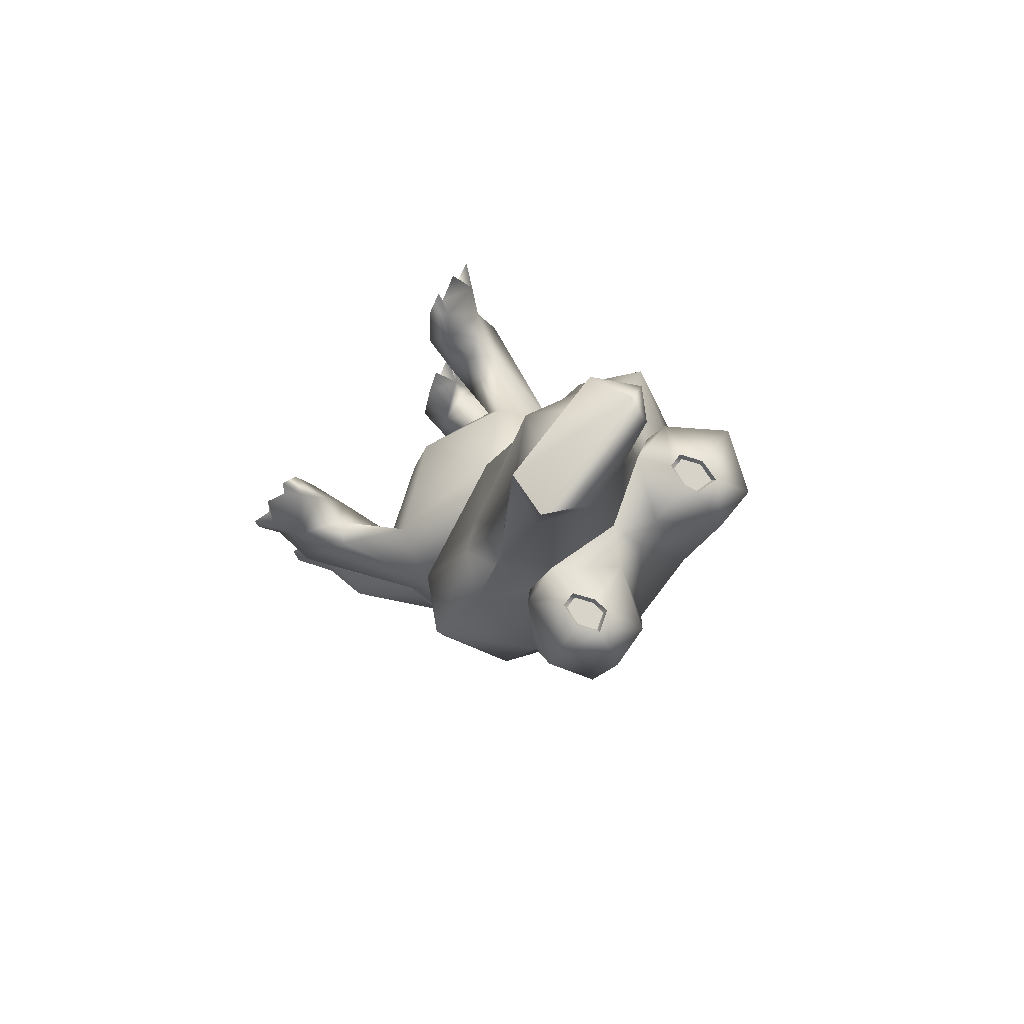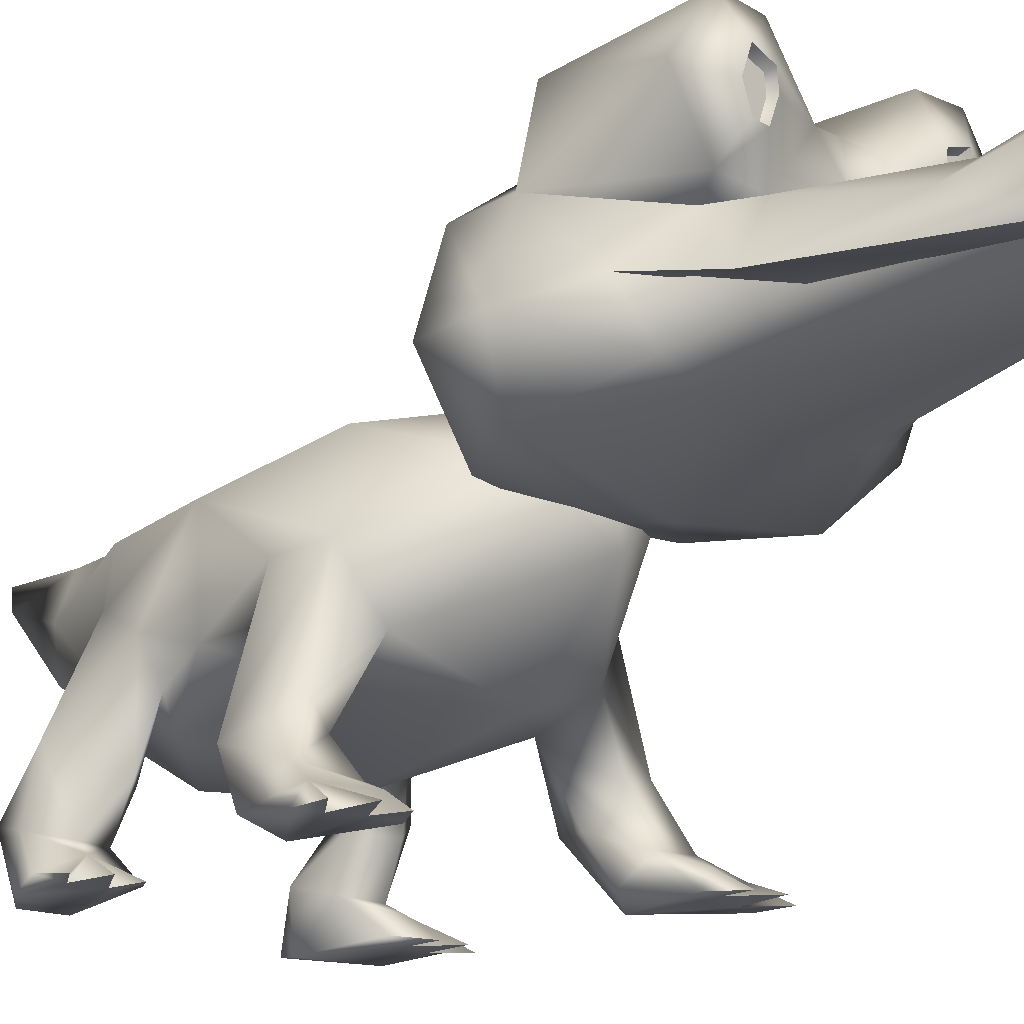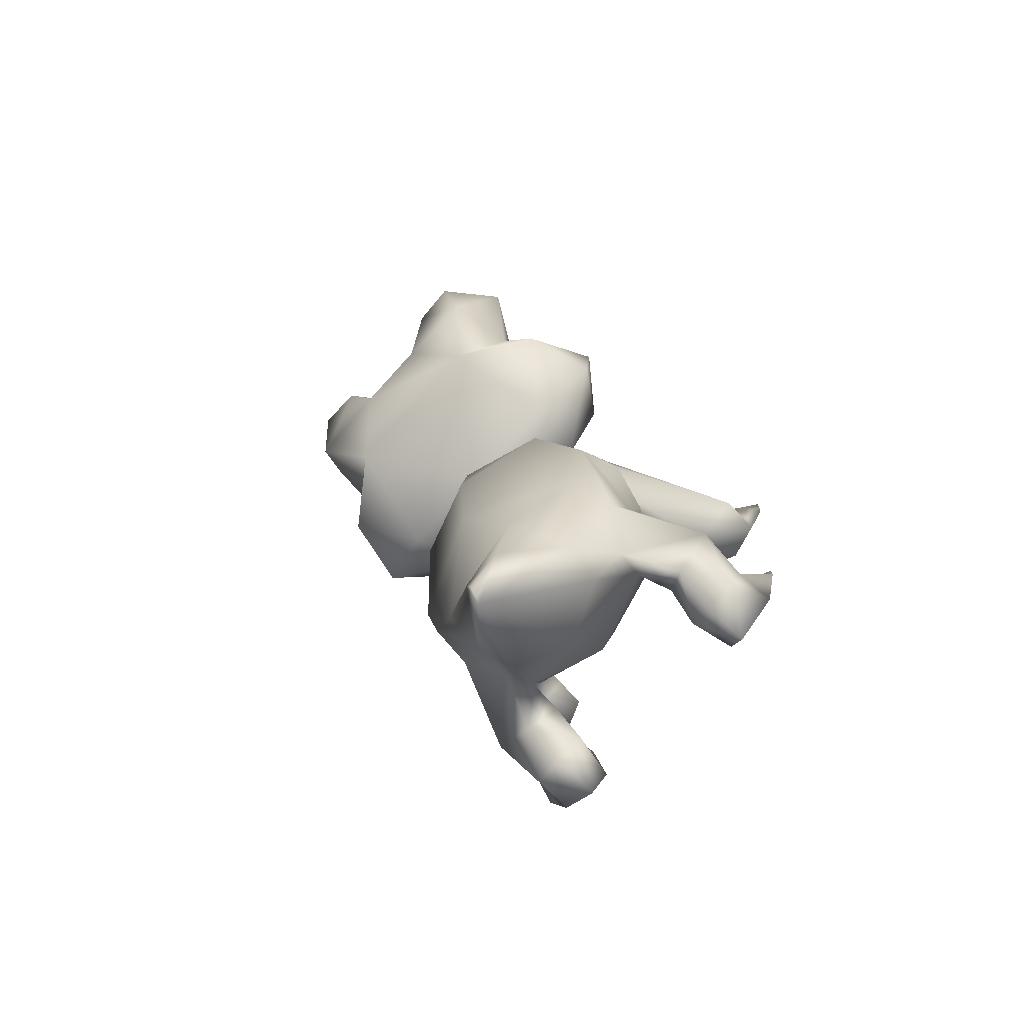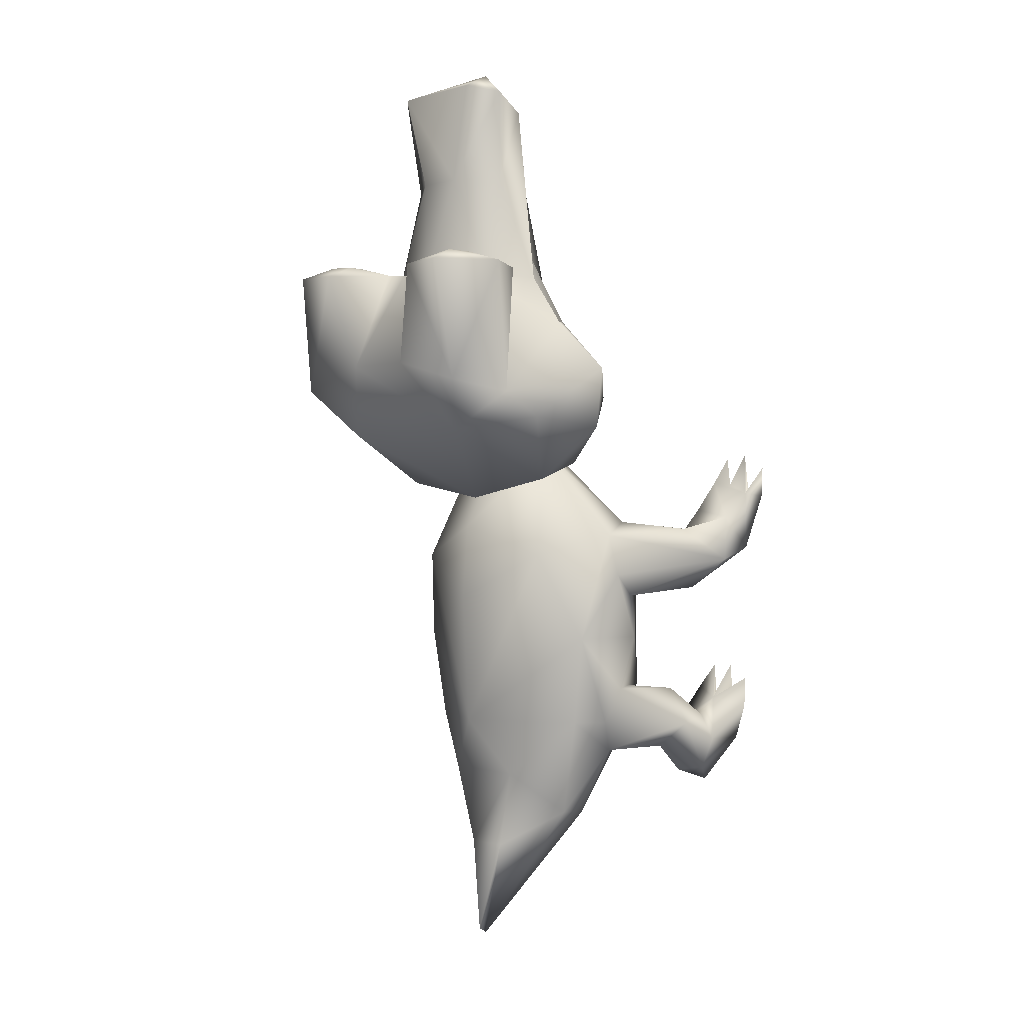
<metadata>
{"format":"obj","ext":"obj","renderer":"f3d","projection":"perspective","resolution":1024,"background":"white","views":[{"elev":76.1,"azim":127.4,"up":"+Z"},{"elev":-17.8,"azim":-46.3,"up":"+Y"},{"elev":-77.6,"azim":-132.4,"up":"+Z"},{"elev":-0.9,"azim":-133.5,"up":"+Z"}]}
</metadata>
<code>
v -0.07045 0.2874 0.2179
v -0.05492 0.2824 0.2174
v -0.04825 0.3098 0.2067
v 0.05946 0.2554 0.2167
v 0.08305 0.2328 0.2079
v 0.07012 0.2554 0.2171
v 0.05154 0.2314 0.2083
v 0.0536 0.2709 0.2171
v 0.04825 0.3098 0.2067
v 0.05492 0.2824 0.2174
v 0.07045 0.2874 0.2179
v 0.1089 0.2719 0.2073
v 0.07588 0.2713 0.217
v 0.02093 0.2703 0.2087
v 1.504e-06 0.248 0.2085
v -0.02093 0.2703 0.2087
v -0.05154 0.2314 0.2083
v -0.09839 0.1972 0.167
v -0.07018 0.2014 0.1764
v -0.03948 0.191 0.1212
v -0.07028 0.2025 0.1601
v -0.06868 0.1966 0.205
v -0.01704 0.2353 0.2847
v -2.29e-06 0.1936 0.3344
v -0.02319 0.1875 0.3282
v -0.04255 0.1881 0.341
v -0.04762 0.2136 0.2842
v -0.07378 0.1692 0.1714
v -3.189e-06 0.214 0.1601
v 5.882e-23 0.1907 0.1165
v -0.04033 0.2222 0.3655
v 0.04255 0.1881 0.341
v -9.977e-10 0.1773 0.2935
v -0.05155 0.1605 0.1711
v -0.03685 0.1865 0.3216
v -0.05347 0.1884 0.2281
v 1.838e-07 0.1666 0.3206
v -0.01531 0.1887 0.3394
v -0.08305 0.2328 0.2079
v -0.07172 0.2263 0.1897
v 0.03948 0.191 0.1212
v 0.07018 0.2014 0.1764
v 0.09839 0.1972 0.167
v 0.06868 0.1966 0.205
v 0.07028 0.2025 0.1601
v 0.01704 0.2353 0.2847
v 0.02319 0.1875 0.3282
v 0.04762 0.2136 0.2842
v 0.07378 0.1692 0.1714
v 0.055 0.2206 0.3513
v 0.03685 0.1865 0.3216
v 0.05155 0.1605 0.1711
v 0.05347 0.1884 0.2281
v 0.01531 0.1887 0.3394
v 0.07172 0.2263 0.1897
v -0.1089 0.2719 0.2073
v -0.07588 0.2713 0.217
v -0.0536 0.2709 0.2171
v -0.05946 0.2554 0.2167
v -0.07012 0.2554 0.2171
v 0.06529 0.2716 0.1852
v -0.06529 0.2716 0.1852
v 0.09219 0.2484 0.1113
v -0.09219 0.2484 0.1113
v 0.08012 0.3111 0.2076
v -0.0001481 0.2725 0.2058
v -0.08012 0.3111 0.2076
v -3.538e-07 0.1534 0.1689
v -0.055 0.2206 0.3513
v -0.03578 0.2386 0.3563
v 0.03578 0.2386 0.3563
v -0.08605 0.2979 0.1182
v -0.05908 0.2711 0.08258
v -0.02724 0.2991 0.1342
v 0.08605 0.2979 0.1182
v 0.05908 0.2711 0.08258
v 0.02724 0.2991 0.1342
v -0.03032 0.1972 0.3171
v -0.02694 0.1972 0.307
v -0.01875 0.1805 0.3171
v -0.01692 0.1972 0.3037
v -0.006891 0.1972 0.307
v -0.003511 0.1972 0.3171
v -0.02694 0.1972 0.3271
v -0.01692 0.1972 0.3305
v -0.006891 0.1972 0.3271
v 0.03032 0.1972 0.3171
v 0.01875 0.1805 0.3171
v 0.02694 0.1972 0.307
v 0.01692 0.1972 0.3037
v 0.006891 0.1972 0.307
v 0.003511 0.1972 0.3171
v 0.02694 0.1972 0.3271
v 0.01692 0.1972 0.3305
v 0.006891 0.1972 0.3271
v 3.152e-05 0.1962 0.03264
v -0.07524 0.1937 0.04617
v 0.07524 0.1937 0.04617
v -0.1112 0.2346 0.0915
v -0.1241 0.1825 0.08571
v -0.1301 0.1826 0.1305
v 0.1112 0.2346 0.0915
v 0.1241 0.1825 0.08571
v 0.1301 0.1826 0.1305
v 0.09824 0.1479 0.111
v 1.006e-06 0.13 0.1132
v 0.06432 0.1471 0.06022
v -1.824e-05 0.1431 0.05568
v -0.09824 0.1479 0.111
v -0.06432 0.1471 0.06022
o pm0551_00_00_face_mesh_shape_lod1_body_a
g polygon_0
f 1 2 3
f 4 5 6
f 7 4 8
f 9 10 11
f 5 4 7
f 6 12 13
f 7 8 14
f 14 8 10
f 15 16 17
f 18 19 20
f 21 22 18
f 15 17 23
f 24 25 22
f 25 26 22
f 22 26 27
f 18 28 19
f 29 20 30
f 31 26 32
f 22 29 24
f 18 20 21
f 25 24 26
f 30 20 33
f 34 35 36
f 35 37 38
f 20 36 33
f 36 35 33
f 33 35 38
f 19 28 36
f 20 19 36
f 17 39 40
f 26 24 32
f 14 15 7
f 41 42 43
f 43 44 45
f 7 15 46
f 24 44 47
f 48 32 44
f 44 32 47
f 42 49 43
f 41 29 30
f 32 48 50
f 50 31 32
f 24 29 44
f 43 45 41
f 32 24 47
f 33 41 30
f 51 52 53
f 51 54 37
f 41 33 53
f 54 33 38
f 53 33 51
f 33 54 51
f 49 42 53
f 41 53 42
f 55 5 7
f 12 11 13
f 1 56 57
f 16 2 58
f 17 16 58
f 58 59 17
f 39 17 59
f 60 39 59
f 56 60 57
f 6 13 61
f 4 6 61
f 13 11 61
f 10 8 61
f 8 4 61
f 11 10 61
f 59 58 62
f 2 1 62
f 1 57 62
f 60 59 62
f 58 2 62
f 57 60 62
f 44 43 55
f 55 43 63
f 40 18 22
f 64 18 40
f 5 12 6
f 12 65 11
f 65 9 11
f 14 10 9
f 66 15 14
f 66 16 15
f 3 2 16
f 1 3 67
f 1 67 56
f 39 60 56
f 28 34 36
f 37 35 34
f 34 68 37
f 54 38 37
f 68 52 37
f 52 51 37
f 53 52 49
f 17 40 22
f 27 17 22
f 21 29 22
f 29 21 20
f 7 44 55
f 44 7 48
f 46 48 7
f 48 46 50
f 44 29 45
f 41 45 29
f 69 26 31
f 69 31 70
f 71 31 50
f 71 70 31
f 71 50 46
f 23 70 71
f 71 46 23
f 15 23 46
f 23 69 70
f 69 23 27
f 17 27 23
f 69 27 26
f 40 39 64
f 39 56 64
f 56 72 64
f 72 73 64
f 67 72 56
f 73 72 74
f 67 3 72
f 72 3 74
f 16 74 3
f 55 63 5
f 63 12 5
f 63 75 12
f 63 76 75
f 75 65 12
f 77 75 76
f 65 75 9
f 75 77 9
f 14 9 77
f 78 79 80
f 80 79 81
f 82 80 81
f 83 80 82
f 78 80 84
f 85 84 80
f 80 86 85
f 83 86 80
f 87 88 89
f 90 89 88
f 88 91 90
f 92 91 88
f 87 93 88
f 88 93 94
f 94 95 88
f 92 88 95
f 74 16 66
f 77 74 66
f 77 66 14
f 77 73 74
f 76 73 77
f 76 96 73
f 73 96 97
f 98 96 76
f 99 73 97
f 97 100 99
f 73 99 64
f 100 101 99
f 64 99 101
f 101 18 64
f 76 102 98
f 98 102 103
f 63 102 76
f 102 104 103
f 102 63 104
f 63 43 104
f 49 104 43
f 104 49 105
f 49 52 105
f 103 104 105
f 106 52 68
f 105 52 106
f 105 107 103
f 107 105 106
f 98 103 107
f 108 107 106
f 98 107 96
f 107 108 96
f 101 28 18
f 109 28 101
f 100 109 101
f 34 28 109
f 34 106 68
f 109 106 34
f 110 109 100
f 106 109 110
f 97 110 100
f 110 108 106
f 96 110 97
f 108 110 96
v 0.1244 -0.0001671 0.04011
v 0.1386 -0.0001552 0.03455
v 0.1399 5.515e-05 0.05816
v 0.1215 0.0006959 0.06884
v 0.1057 0.0009708 0.04501
v 0.1022 0.0001314 0.06646
v 0.08913 0.0001619 0.04746
v -0.1056 0.0003353 -0.107
v -0.1074 0.0005872 -0.1356
v -0.08921 0.0003541 -0.1303
v -0.1057 0.0009708 0.04501
v -0.1215 0.0006959 0.06884
v -0.1244 -0.0001671 0.04011
v -0.1314 0.01237 0.03722
v -0.08913 0.0001619 0.04746
v -0.1022 0.0001314 0.06646
v 0.08921 0.0003541 -0.1303
v 0.1074 0.0005872 -0.1356
v 0.1056 0.0003353 -0.107
v -0.1225 0.003161 -0.1406
v -0.1211 -2.037e-19 -0.1174
v -0.07348 0.002801 -0.1265
v -0.08782 -1.867e-19 -0.1076
v 0.1225 0.003161 -0.1406
v 0.1211 6.9e-19 -0.1174
v 0.07348 0.002801 -0.1265
v 0.08782 8.055e-19 -0.1076
v -0.1386 -0.0001552 0.03455
v -0.1399 5.515e-05 0.05816
v 0.09808 0.01239 0.04617
v 0.1314 0.01237 0.03722
v -0.09797 0.01442 -0.1342
v -0.09808 0.01239 0.04617
v 0.09797 0.01442 -0.1342
v 0.08025 0.005395 0.00694
v 0.08748 0.02128 0.02358
v 0.1216 0.02558 0.01728
v 0.1272 0.006254 -0.007666
v 0.1027 0.03385 -0.1906
v 0.07925 0.003506 -0.2049
v 0.07766 0.03583 -0.1948
v 0.11 -0.0009593 -0.168
v 0.1088 0.028 -0.1672
v 0.09301 0.02336 -0.1488
v 0.06777 0.02503 -0.1557
v 0.0666 -0.0008259 -0.1828
v 0.05981 0.03092 -0.1781
v -0.05981 0.03092 -0.1781
v -0.07925 0.003506 -0.2049
v -0.07766 0.03583 -0.1948
v -0.0666 -0.0008259 -0.1828
v -0.06777 0.02503 -0.1557
v -0.09301 0.02336 -0.1488
v -0.1088 0.028 -0.1672
v -0.11 -0.0009593 -0.168
v -0.1027 0.03385 -0.1906
v -0.08748 0.02128 0.02358
v -0.08025 0.005395 0.00694
v -0.1216 0.02558 0.01728
v -0.1272 0.006254 -0.007666
v 0.08185 0.06353 -0.1726
v 0.112 0.06438 -0.1516
v 0.06224 0.1045 -0.1748
v 0.08151 0.1285 -0.1493
v 0.08378 0.1134 -0.1228
v 0.08092 0.04924 -0.1255
v 0.06967 0.08906 -0.1217
v 0.06279 0.05141 -0.1452
v 0.05689 0.08162 -0.1591
v 0.09579 0.03826 -0.04115
v 0.101 -0.0005625 -0.006808
v 0.1298 0.03653 -0.01753
v 0.08358 0.1007 -0.04729
v 0.09221 0.125 -0.03015
v 0.08647 0.1292 0.001771
v 0.1035 0.05812 0.007265
v 0.06504 0.09098 0.01301
v 0.09199 0.04299 0.007403
v 0.06796 0.07751 -0.02982
v 0.07499 0.03206 -0.007799
v -0.101 -0.0005625 -0.006808
v -0.09579 0.03826 -0.04115
v -0.1298 0.03653 -0.01753
v -0.08358 0.1007 -0.04729
v -0.09221 0.125 -0.03015
v -0.08647 0.1292 0.001771
v -0.1035 0.05812 0.007265
v -0.06504 0.09098 0.01301
v -0.09199 0.04299 0.007403
v -0.06796 0.07751 -0.02982
v -0.07499 0.03206 -0.007799
v -0.08185 0.06353 -0.1726
v -0.112 0.06438 -0.1516
v -0.06224 0.1045 -0.1748
v -0.08151 0.1285 -0.1493
v -0.08378 0.1134 -0.1228
v -0.08092 0.04924 -0.1255
v -0.06967 0.08906 -0.1217
v -0.06279 0.05141 -0.1452
v -0.05689 0.08162 -0.1591
v 1.3e-07 0.1229 0.08442
v 0.04188 0.1578 0.06936
v -5.25e-06 0.1631 0.08127
v 6.15e-06 0.2045 0.009652
v -1.2e-07 0.06537 0.02881
v 0.06311 0.1876 -0.01389
v 1.86e-06 0.04589 -0.08041
v -5.044e-05 0.2097 -0.04775
v 0.06177 0.06996 -0.1218
v -1.452e-05 0.06529 -0.1752
v 0.08589 0.09894 -0.08074
v 0.000109 0.0955 -0.2264
v 0.04291 0.116 -0.2258
v 0.003893 0.1807 -0.3228
v 0.08868 0.1631 -0.08076
v 4.156e-05 0.2032 -0.1474
v 0.07775 0.1599 -0.1476
v 0.04944 0.1437 -0.2231
v 0.05367 0.1668 -0.1918
v 0.01583 0.1832 -0.2492
v -0.0001985 0.1914 -0.3178
v -0.02633 0.1821 -0.191
v -0.01583 0.1832 -0.2492
v -0.04944 0.1437 -0.2231
v -0.07775 0.1599 -0.1476
v -0.04291 0.116 -0.2258
v -0.06177 0.06996 -0.1218
v -0.08868 0.1631 -0.08076
v -0.08589 0.09894 -0.08074
v -0.06311 0.1876 -0.01389
v -0.04188 0.1578 0.06936
o pm0551_00_00_body_mesh_shape_lod1_body_b
g polygon_0
f 111 112 113
f 111 114 115
f 116 117 115
f 118 119 120
f 121 122 123
f 121 124 122
f 124 123 122
f 121 125 126
f 127 128 129
f 130 119 131
f 120 132 133
f 128 134 135
f 136 127 137
f 138 123 139
f 140 116 115
f 140 117 116
f 141 114 111
f 114 141 115
f 141 111 113
f 112 141 113
f 120 142 118
f 142 119 118
f 139 123 124
f 138 139 124
f 121 126 143
f 125 143 126
f 129 128 144
f 144 127 129
f 119 142 131
f 142 130 131
f 142 120 133
f 132 142 133
f 144 128 135
f 134 144 135
f 127 144 137
f 144 136 137
f 145 117 146
f 146 117 140
f 147 146 140
f 141 147 140
f 141 140 115
f 147 141 148
f 112 148 141
f 149 150 151
f 150 149 152
f 152 149 153
f 152 153 134
f 153 144 134
f 153 154 144
f 154 155 144
f 136 144 155
f 136 155 156
f 155 157 156
f 156 157 150
f 157 151 150
f 158 159 160
f 158 161 159
f 162 161 158
f 161 162 132
f 142 132 162
f 142 162 163
f 142 163 164
f 142 164 130
f 130 164 165
f 164 166 165
f 165 166 159
f 159 166 160
f 167 125 168
f 167 143 125
f 169 143 167
f 143 169 124
f 124 121 143
f 170 124 169
f 138 124 170
f 152 134 128
f 128 127 152
f 152 127 156
f 127 136 156
f 152 156 150
f 119 130 165
f 119 165 120
f 120 165 161
f 161 165 159
f 120 161 132
f 151 171 149
f 172 149 171
f 173 172 171
f 149 172 153
f 174 172 173
f 153 172 154
f 175 172 174
f 154 172 176
f 176 172 175
f 155 154 176
f 177 176 175
f 178 155 176
f 178 176 177
f 157 155 178
f 178 177 179
f 171 157 178
f 178 179 171
f 151 157 171
f 171 179 173
f 180 148 181
f 182 148 180
f 183 182 180
f 184 182 183
f 182 147 148
f 185 182 184
f 182 185 186
f 182 186 147
f 186 185 187
f 186 188 147
f 186 187 188
f 188 146 147
f 187 189 188
f 190 146 188
f 188 189 190
f 190 145 146
f 189 180 190
f 190 180 145
f 183 180 189
f 180 181 145
f 191 170 192
f 192 170 193
f 192 193 194
f 194 193 195
f 193 170 169
f 195 193 196
f 193 197 196
f 197 193 169
f 196 197 198
f 197 169 199
f 198 197 199
f 169 167 199
f 198 199 200
f 199 167 201
f 200 199 201
f 167 168 201
f 201 192 200
f 168 192 201
f 200 192 194
f 168 191 192
f 166 202 160
f 203 202 166
f 164 203 166
f 203 204 202
f 204 203 205
f 163 203 164
f 205 203 206
f 207 203 163
f 206 203 207
f 162 207 163
f 206 207 208
f 162 209 207
f 208 207 209
f 158 209 162
f 210 208 209
f 158 202 209
f 202 210 209
f 160 202 158
f 204 210 202
f 117 145 181
f 117 181 115
f 115 181 111
f 112 111 181
f 112 181 148
f 170 191 138
f 123 138 191
f 123 191 121
f 121 191 125
f 168 125 191
f 211 212 213
f 213 212 214
f 212 211 187
f 187 211 215
f 212 216 214
f 215 189 187
f 187 185 212
f 185 216 212
f 215 217 189
f 216 218 214
f 189 217 219
f 217 220 219
f 221 189 219
f 183 189 221
f 183 221 184
f 219 220 179
f 179 220 222
f 179 177 219
f 219 177 221
f 221 177 175
f 223 179 222
f 222 224 223
f 223 173 179
f 175 225 221
f 184 221 225
f 184 225 185
f 225 216 185
f 174 225 175
f 225 226 216
f 226 218 216
f 174 227 225
f 174 173 227
f 227 226 225
f 228 173 223
f 173 228 227
f 224 228 223
f 227 228 229
f 229 226 227
f 224 230 228
f 229 228 230
f 231 230 224
f 229 230 232
f 226 229 232
f 230 231 233
f 230 233 232
f 224 233 231
f 233 234 232
f 233 224 234
f 232 235 226
f 235 232 234
f 224 236 234
f 236 224 222
f 236 204 234
f 204 235 234
f 210 236 222
f 210 204 236
f 210 222 220
f 205 235 204
f 220 237 210
f 210 237 208
f 217 237 220
f 235 205 238
f 226 235 238
f 206 238 205
f 237 217 200
f 200 217 215
f 208 237 239
f 208 239 206
f 237 200 239
f 239 238 206
f 239 200 194
f 195 239 194
f 238 239 195
f 215 198 200
f 195 196 238
f 198 215 211
f 238 196 240
f 226 238 240
f 218 226 240
f 218 240 214
f 198 241 196
f 196 241 240
f 211 241 198
f 214 240 241
f 213 241 211
f 241 213 214
v -3.886e-09 0.1797 0.3184
v 0.02107 0.1917 0.3214
v -3.649e-09 0.1917 0.3362
v -4.474e-09 0.2037 0.3184
v 0.03988 0.2013 0.105
v 0.05615 0.1917 0.1752
v 0.0514 0.1917 0.1057
v 0.03988 0.1811 0.1051
v -4.27e-09 0.2054 0.223
v -4.822e-09 0.178 0.223
v -0.02107 0.1917 0.3214
v -0.0514 0.1917 0.1057
v -0.05615 0.1917 0.1752
v -0.03988 0.2013 0.105
v -0.03988 0.1811 0.1051
v -3.345e-09 0.2037 0.1048
v -4.806e-09 0.1797 0.1048
o pm0551_00_00_tongue_mesh_shape_lod1_body_a
g polygon_0
f 242 243 244
f 244 243 245
f 246 247 248
f 248 247 249
f 245 247 250
f 251 247 242
f 243 247 245
f 247 243 242
f 242 244 252
f 244 245 252
f 253 254 255
f 253 256 254
f 245 250 254
f 242 254 251
f 254 252 245
f 242 252 254
f 250 247 246
f 257 250 246
f 249 247 251
f 249 251 258
f 250 255 254
f 255 250 257
f 254 256 251
f 258 251 256
v 0.07239 0.2544 0.2119
v 0.07761 0.2627 0.2123
v 0.06497 0.2516 0.2118
v 0.0582 0.2543 0.2119
v 0.05278 0.2623 0.2121
v 0.05083 0.2712 0.2121
v 0.05249 0.28 0.2121
v 0.05774 0.2883 0.2122
v 0.06491 0.2908 0.2122
v 0.07214 0.2883 0.2124
v 0.07724 0.2801 0.2124
v 0.07927 0.2713 0.2124
o pm0551_00_00_eye_mesh_shape_lod1_l_eye
g polygon_0
f 259 260 261
f 260 262 261
f 263 262 260
f 260 264 263
f 264 260 265
f 260 266 265
f 266 260 267
f 260 268 267
f 268 260 269
f 260 270 269
v -0.07761 0.2627 0.2123
v -0.05774 0.2883 0.2122
v -0.06491 0.2908 0.2122
v -0.06497 0.2516 0.2118
v -0.0582 0.2543 0.2119
v -0.07239 0.2544 0.2119
v -0.05083 0.2712 0.2121
v -0.05249 0.28 0.2121
v -0.07724 0.2801 0.2124
v -0.07927 0.2713 0.2124
v -0.07214 0.2883 0.2124
v -0.05278 0.2623 0.2121
o pm0551_00_00_eye_mesh_shape_lod1_r_eye
g polygon_0
f 271 272 273
f 274 275 271
f 271 276 274
f 277 278 271
f 278 272 271
f 271 279 280
f 271 281 279
f 273 281 271
f 282 277 271
f 271 275 282

</code>
